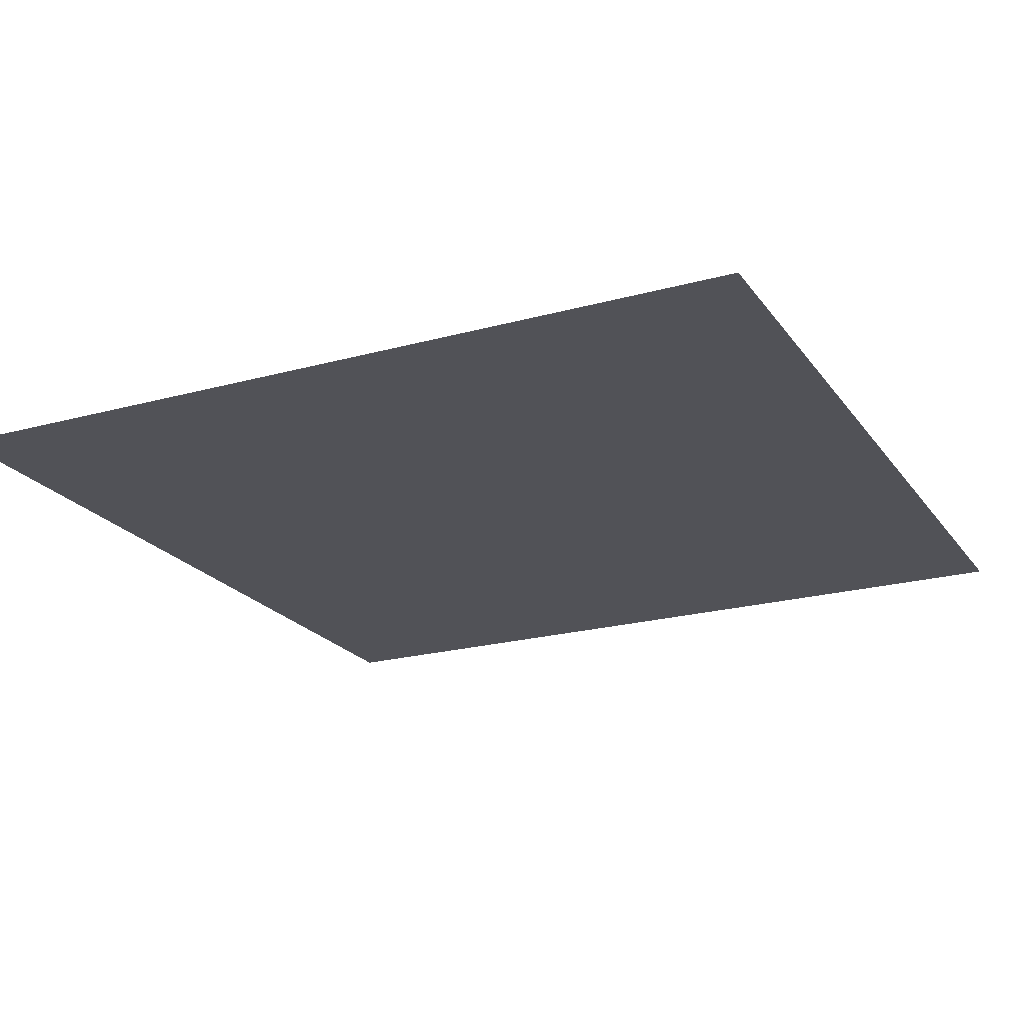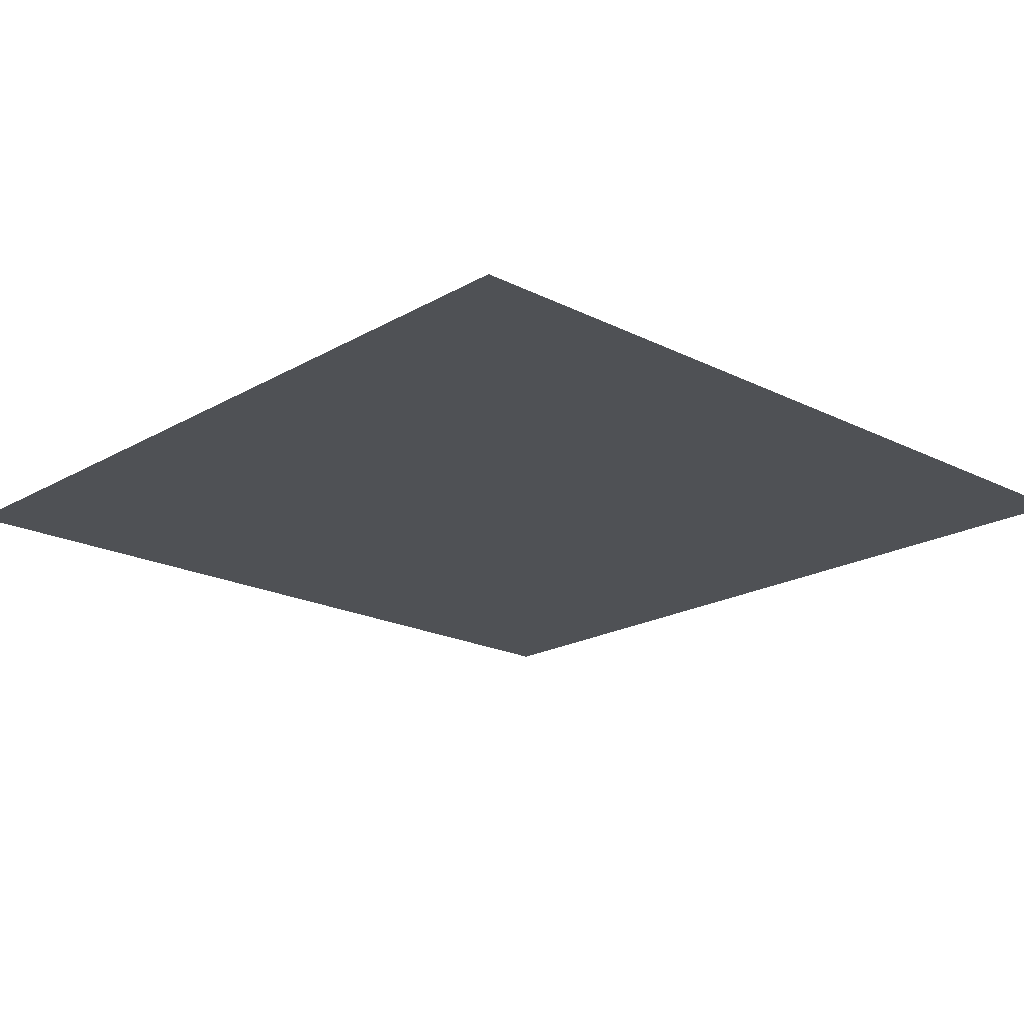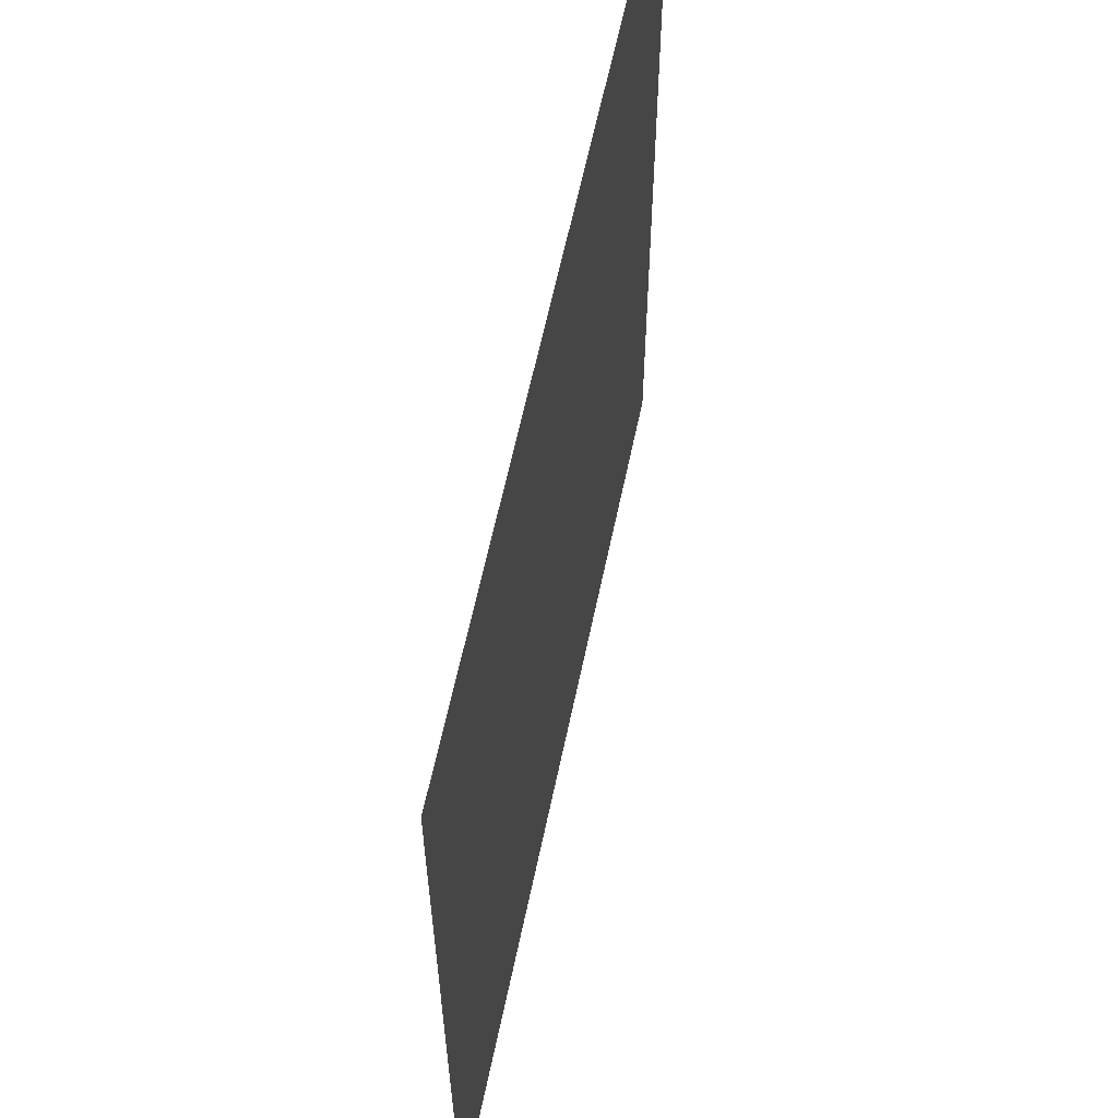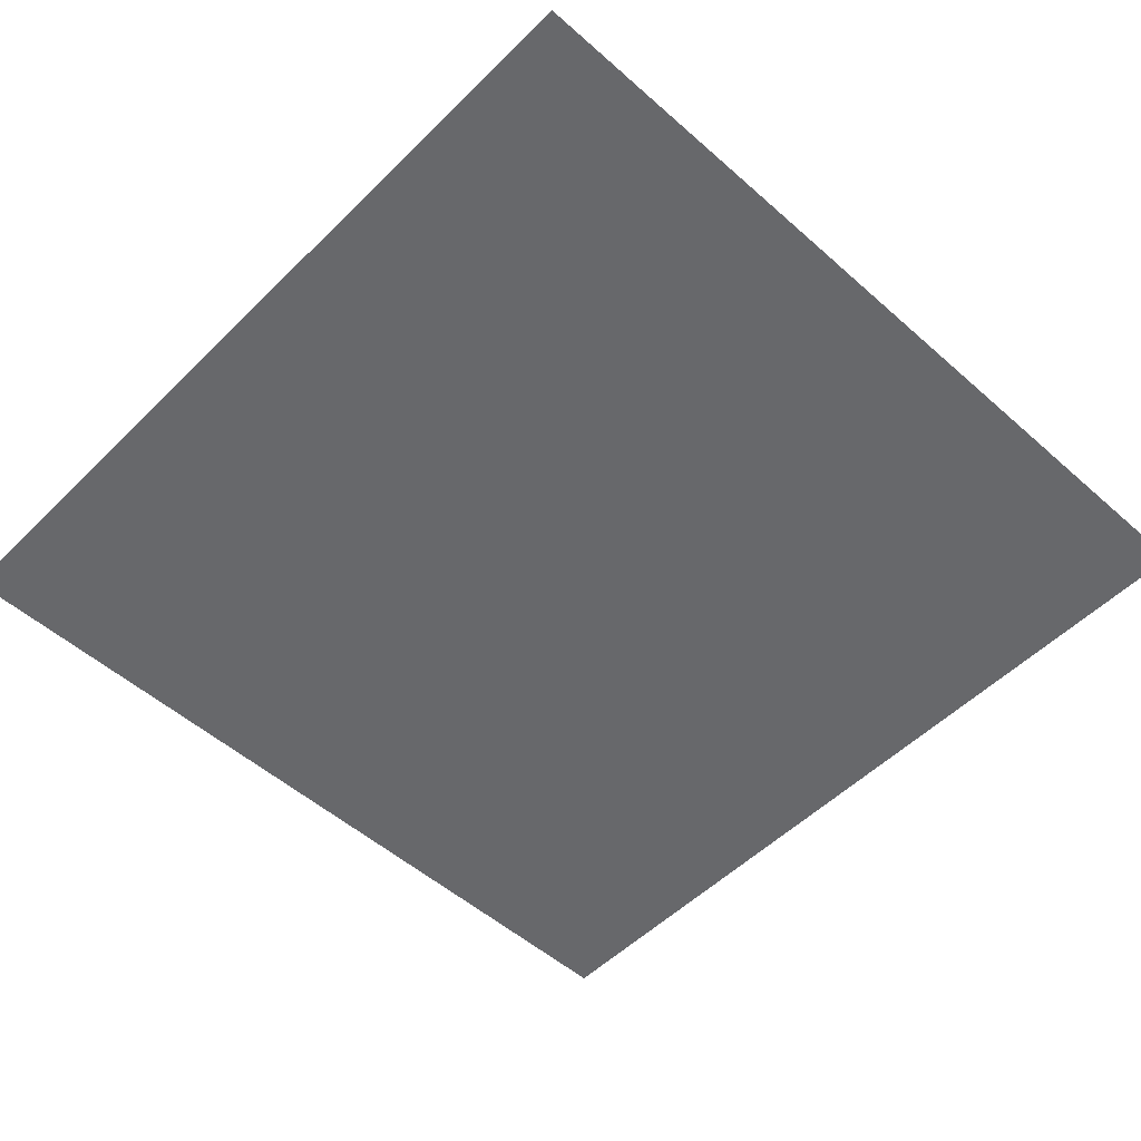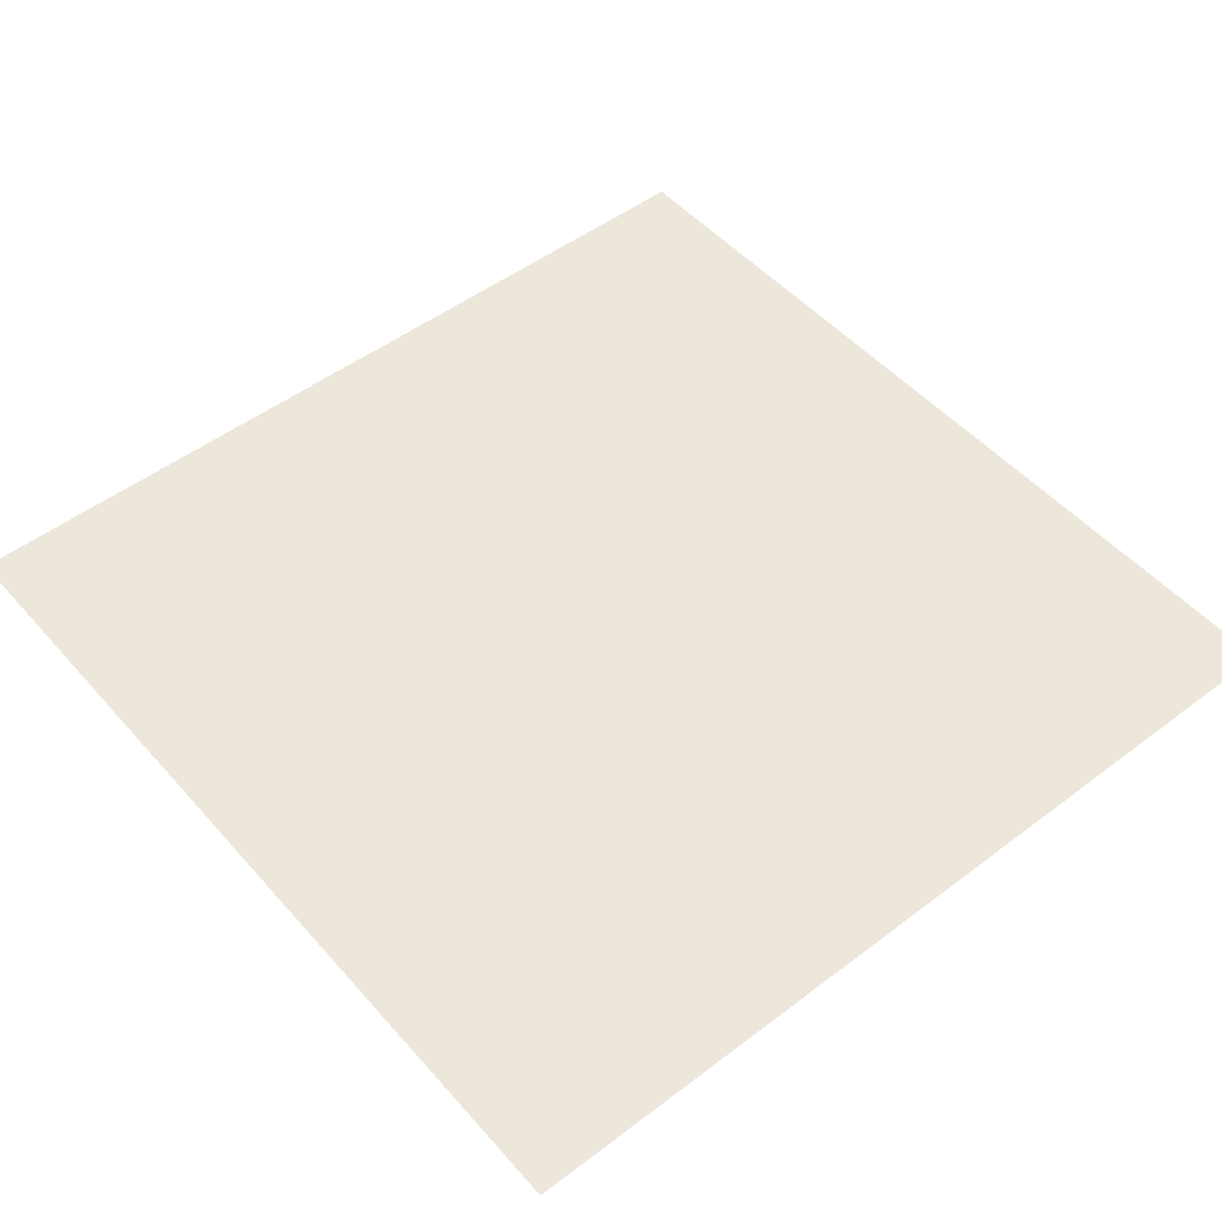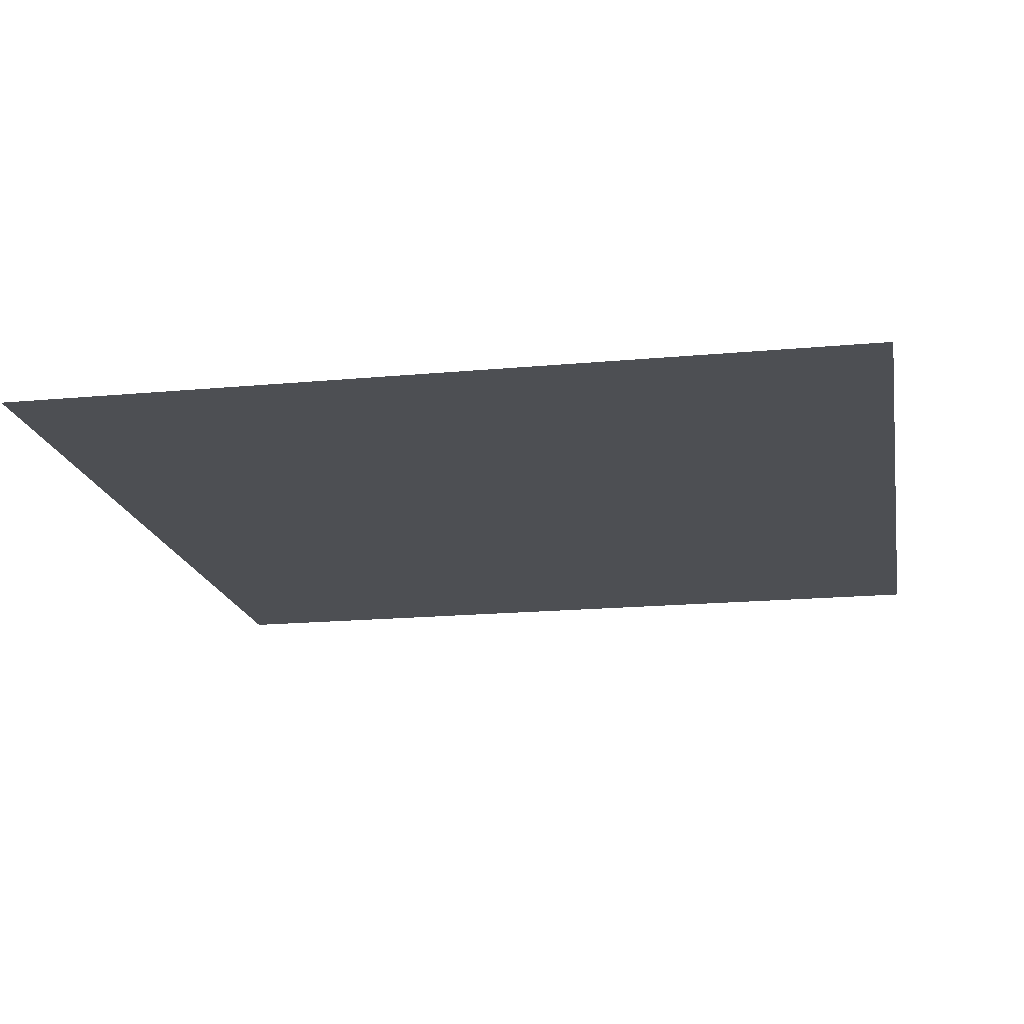
<metadata>
{"format":"obj","ext":"obj","renderer":"f3d","projection":"perspective","resolution":1024,"background":"white","views":[{"elev":-21.5,"azim":25.9,"up":"+Y"},{"elev":-19.7,"azim":46.9,"up":"+Y"},{"elev":61.5,"azim":-78.2,"up":"+Z"},{"elev":-52.5,"azim":46.5,"up":"+Y"},{"elev":50.3,"azim":-129.7,"up":"+Y"},{"elev":-18.0,"azim":10.3,"up":"+Y"}]}
</metadata>
<code>
g BoneS_019
v 0.007653 0 0.007653
v 0.007653 0 -0.007653
v -0.007653 0 -0.007653
v -0.007653 0 0.007653
g BoneS_019_0
f -2 -3 -4
f -1 -2 -4

</code>
